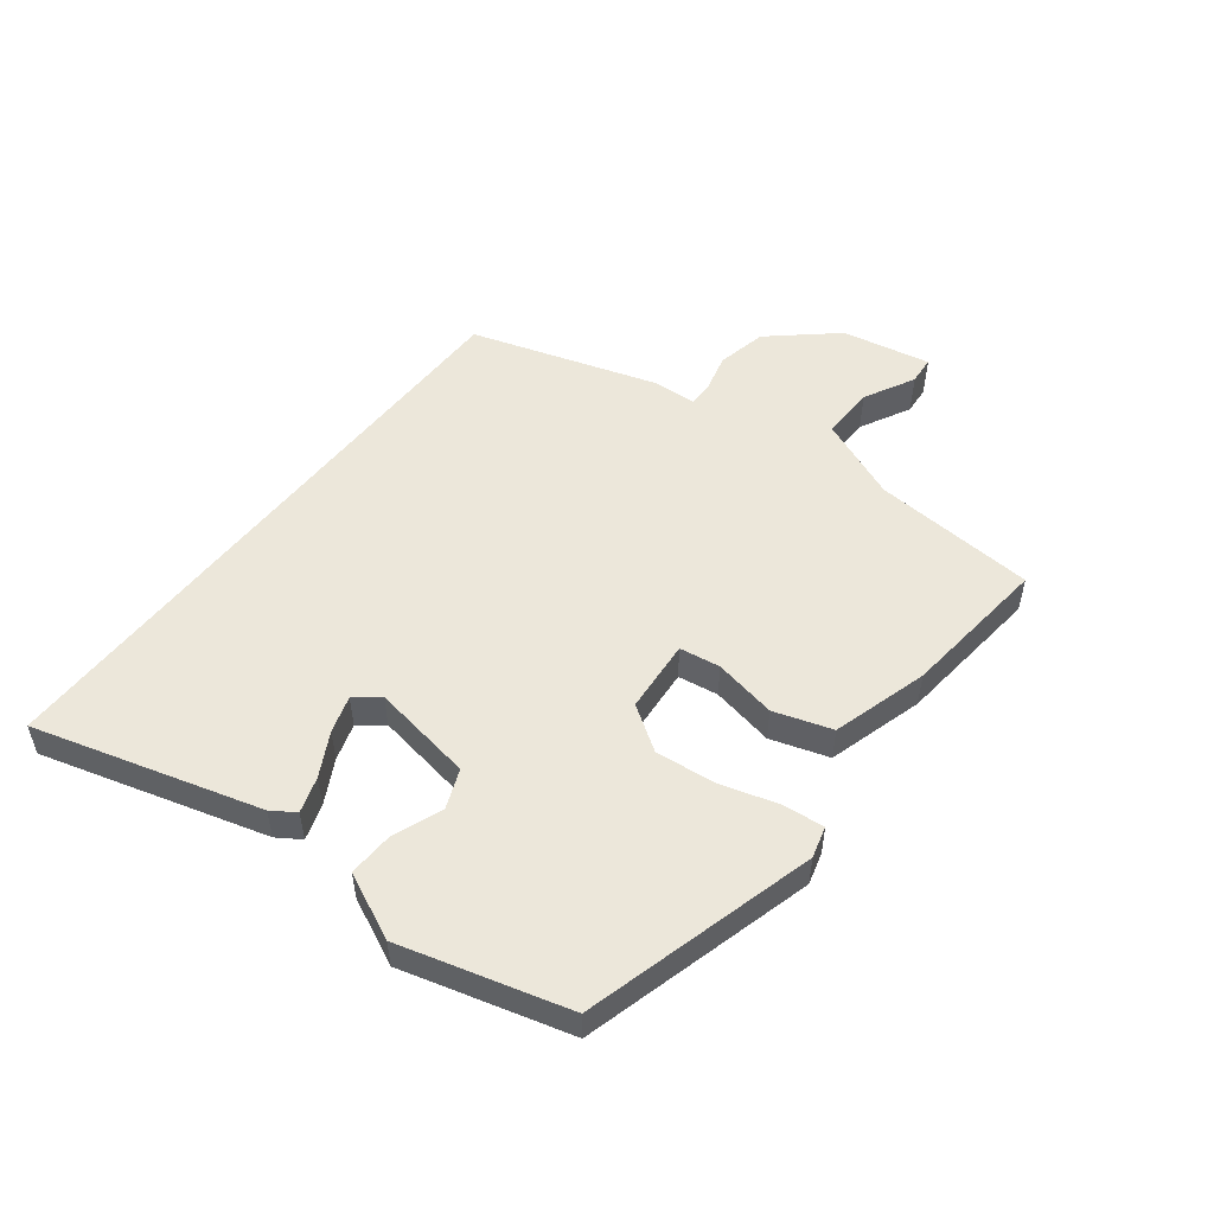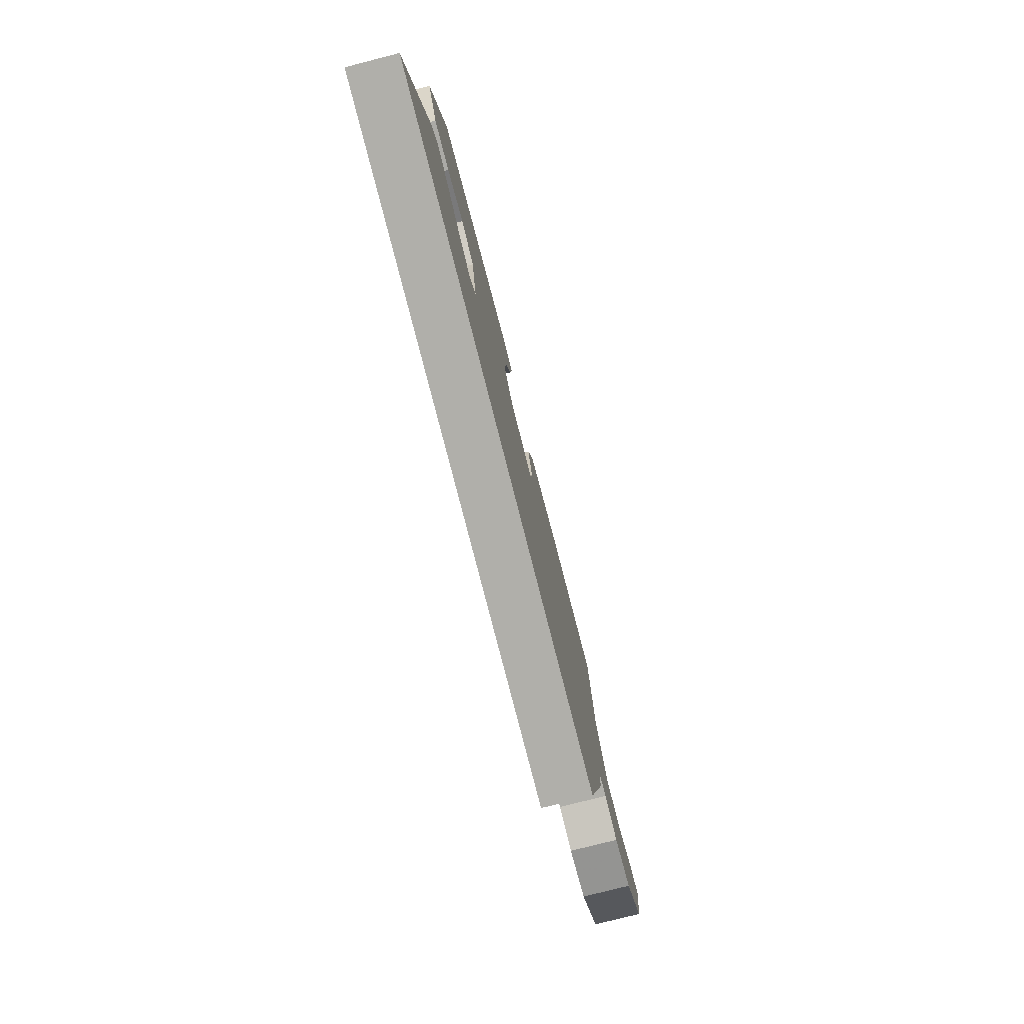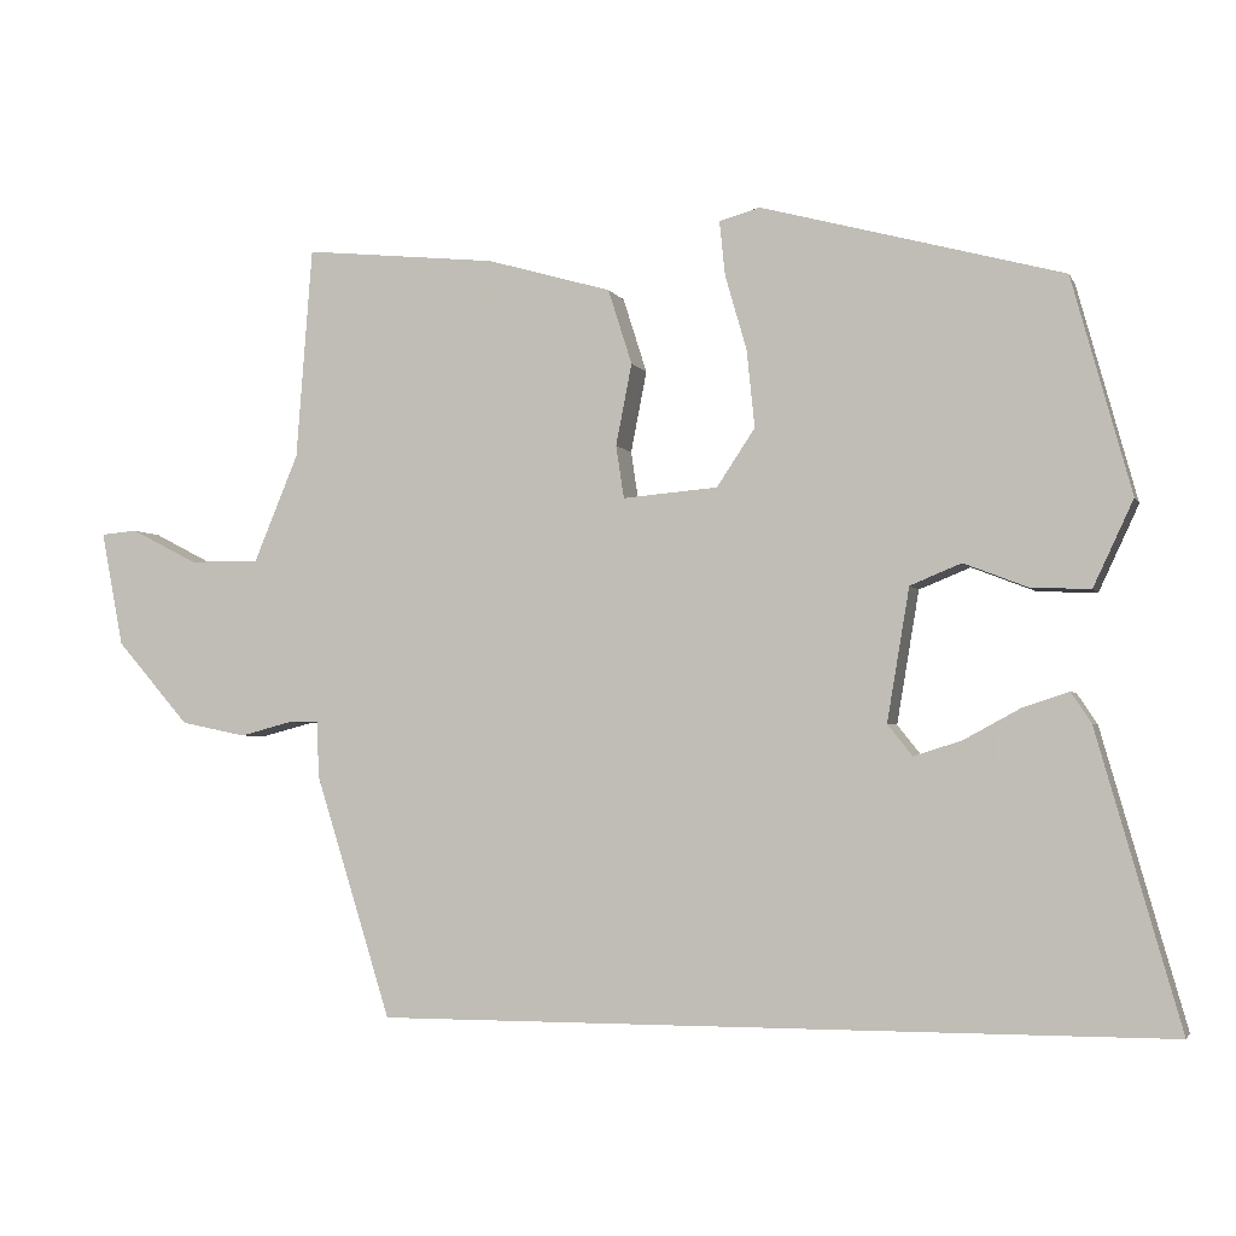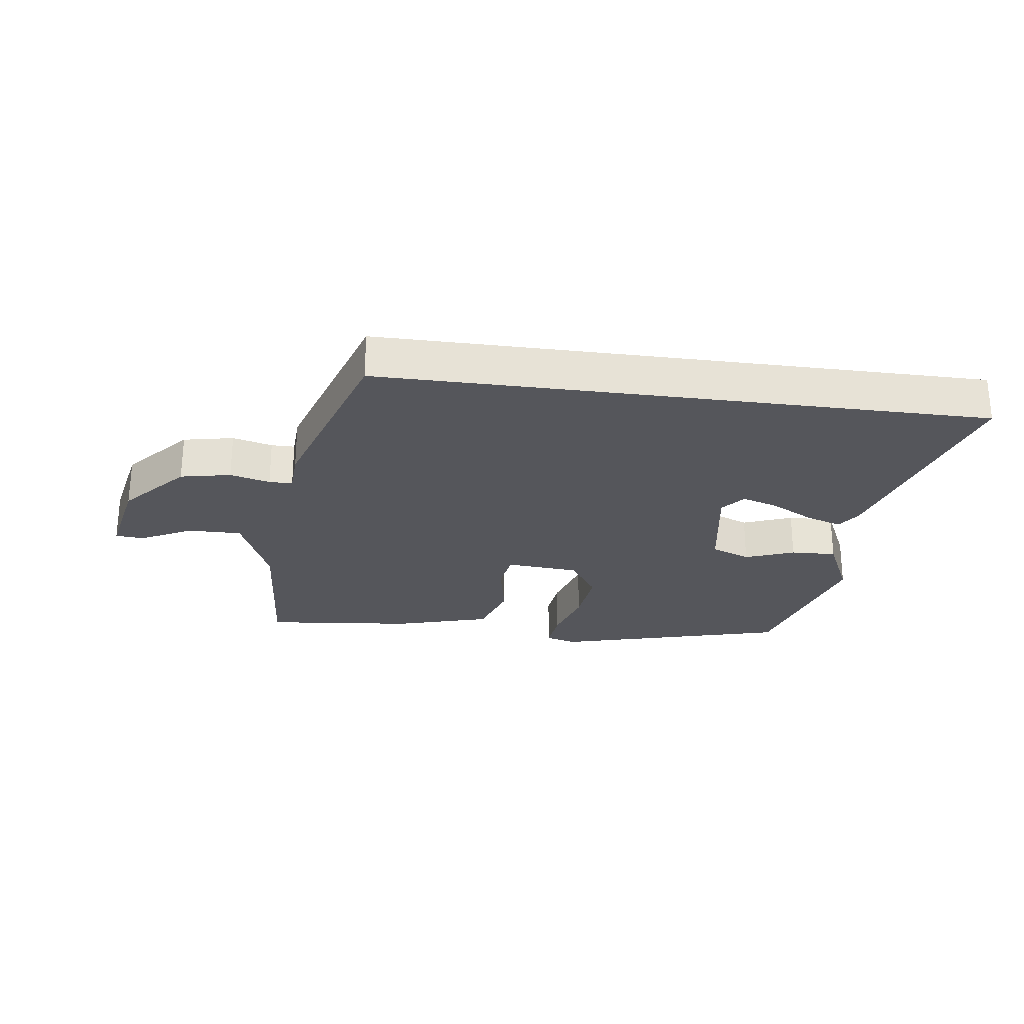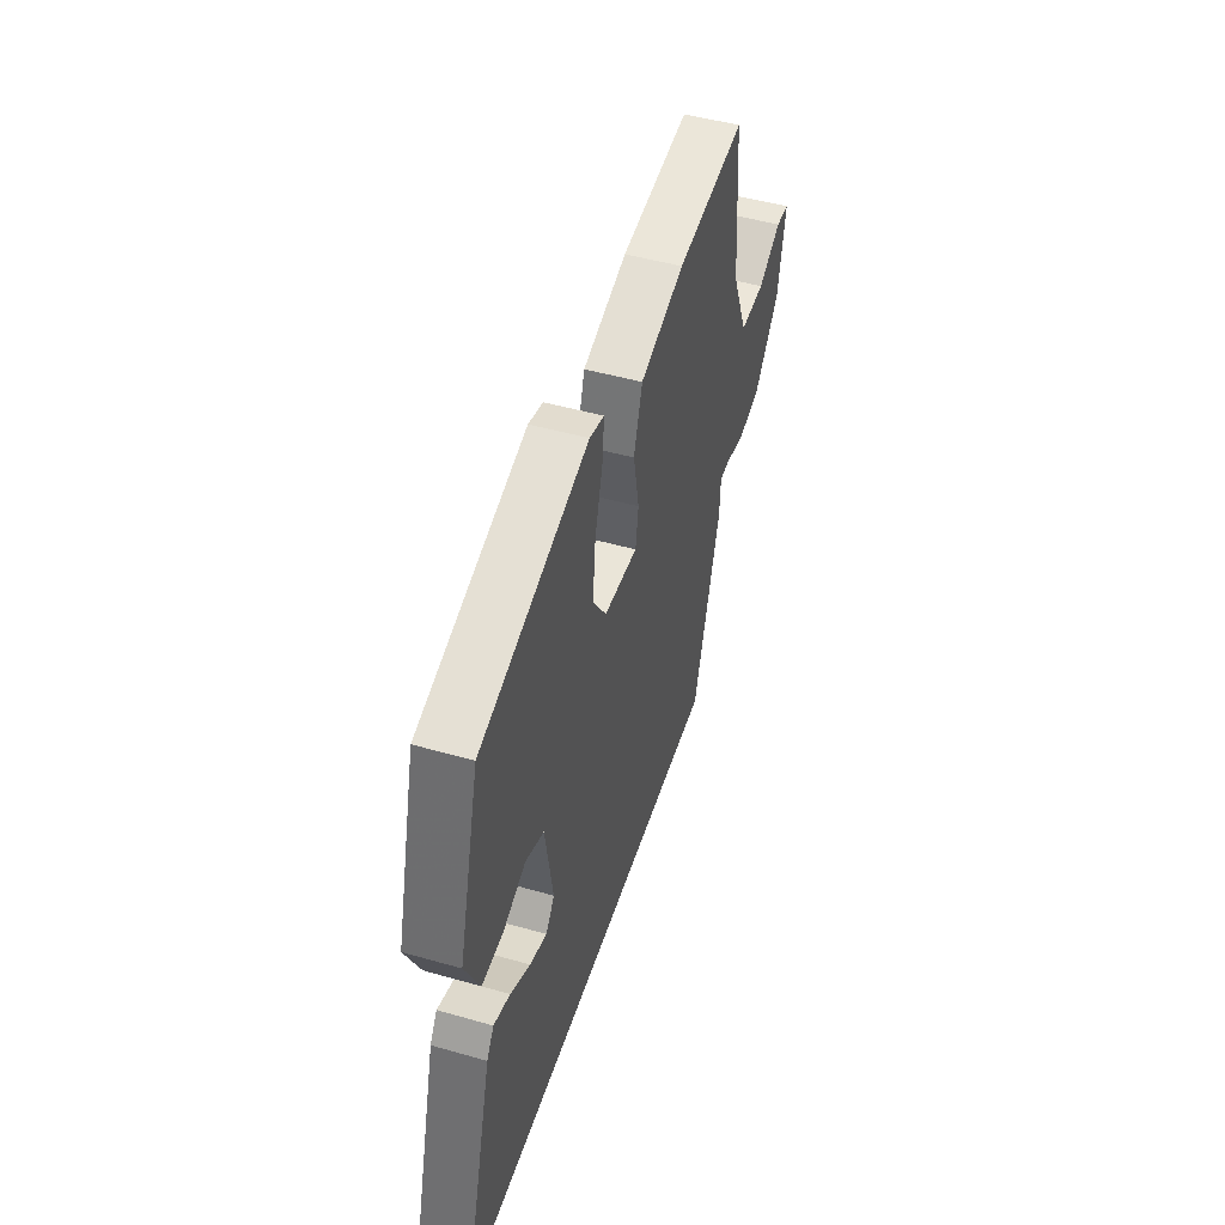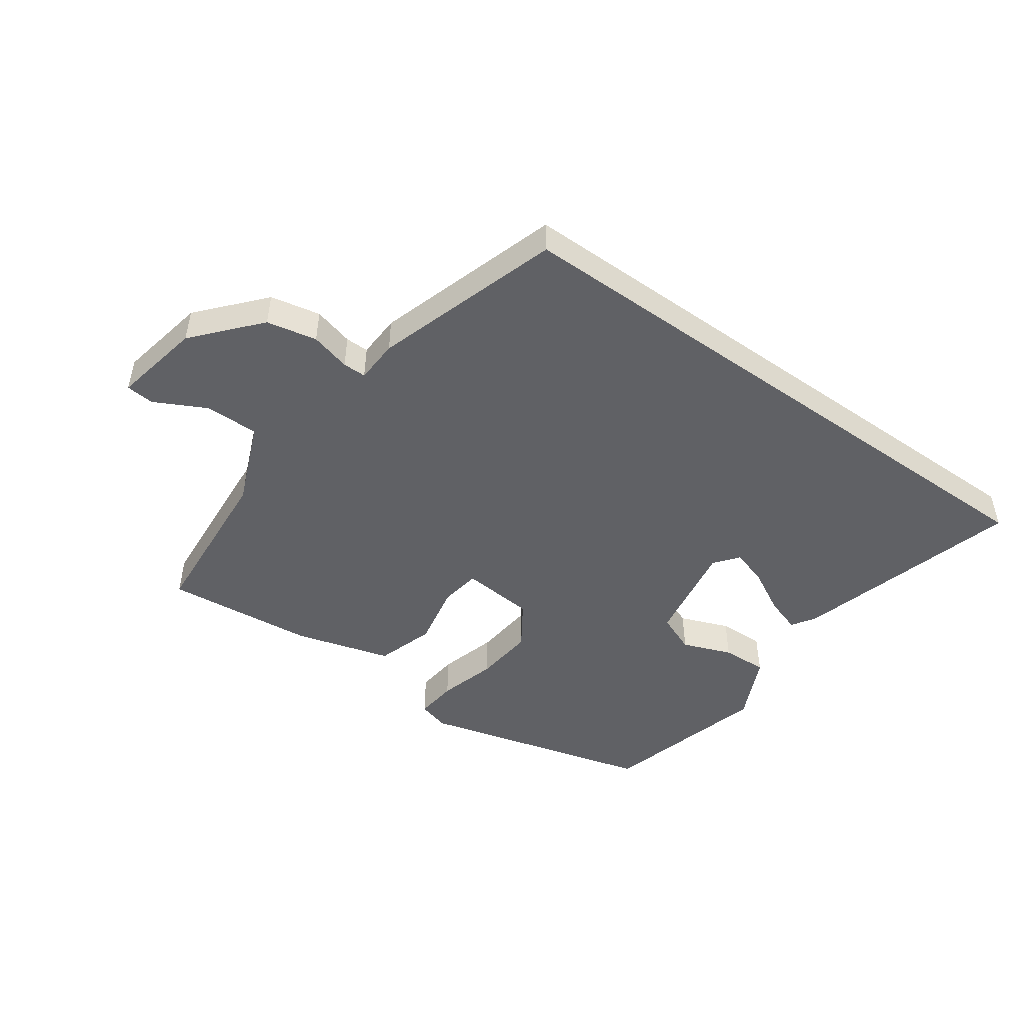
<metadata>
{"format":"obj","ext":"obj","renderer":"f3d","projection":"perspective","resolution":1024,"background":"white","views":[{"elev":52.0,"azim":-52.2,"up":"+Y"},{"elev":-78.0,"azim":-75.7,"up":"+Z"},{"elev":-3.3,"azim":-164.1,"up":"+Z"},{"elev":-26.2,"azim":172.3,"up":"+Y"},{"elev":48.6,"azim":-72.4,"up":"+Z"},{"elev":-48.3,"azim":144.5,"up":"+Y"}]}
</metadata>
<code>
v -0.599 0.07 -0.5
v -0.495 0.07 -0.134
v -0.47 0.07 -0.096
v -0.412 0.07 -0.115
v -0.342 0.07 -0.153
v -0.282 0.07 -0.172
v -0.251 0.07 -0.133
v -0.279 0.07 0.033
v -0.343 0.07 0.059
v -0.423 0.07 0.028
v -0.497 0.07 0.025
v -0.547 0.07 0.132
v -0.473 0.07 0.402
v -0.096 0.07 0.504
v -0.045 0.07 0.49
v -0.052 0.07 0.422
v -0.079 0.07 0.328
v -0.089 0.07 0.231
v -0.041 0.07 0.159
v 0.078 0.07 0.149
v 0.088 0.07 0.215
v 0.068 0.07 0.317
v 0.098 0.07 0.411
v 0.254 0.07 0.456
v 0.497 0.07 0.481
v 0.517 0.07 0.216
v 0.573 0.07 0.081
v 0.661 0.07 0.082
v 0.744 0.07 0.125
v 0.79 0.07 0.121
v 0.762 0.07 -0.023
v 0.671 0.07 -0.127
v 0.589 0.07 -0.144
v 0.524 0.07 -0.127
v 0.486 0.07 -0.127
v 0.483 0.07 -0.197
v 0.388 0.07 -0.5
v -0.599 0 -0.5
v -0.495 0 -0.134
v -0.47 0 -0.096
v -0.412 0 -0.115
v -0.342 0 -0.153
v -0.282 0 -0.172
v -0.251 0 -0.133
v -0.279 0 0.033
v -0.343 0 0.059
v -0.423 0 0.028
v -0.497 0 0.025
v -0.547 0 0.132
v -0.473 0 0.402
v -0.096 0 0.504
v -0.045 0 0.49
v -0.052 0 0.422
v -0.079 0 0.328
v -0.089 0 0.231
v -0.041 0 0.159
v 0.078 0 0.149
v 0.088 0 0.215
v 0.068 0 0.317
v 0.098 0 0.411
v 0.254 0 0.456
v 0.497 0 0.481
v 0.517 0 0.216
v 0.573 0 0.081
v 0.661 0 0.082
v 0.744 0 0.125
v 0.79 0 0.121
v 0.762 0 -0.023
v 0.671 0 -0.127
v 0.589 0 -0.144
v 0.524 0 -0.127
v 0.486 0 -0.127
v 0.483 0 -0.197
v 0.388 0 -0.5
f 35 36 37 1
f 32 33 34
f 31 32 34
f 30 31 34
f 29 30 34
f 28 29 34
f 27 28 34 35
f 26 27 35 1
f 24 25 26
f 23 24 26
f 22 23 26
f 21 22 26
f 20 21 26
f 15 16 17
f 14 15 17
f 13 14 17
f 12 13 17
f 11 12 17
f 10 11 17
f 9 10 17
f 8 9 17 18
f 7 8 18 19
f 3 4 5
f 2 3 5
f 1 2 5
f 1 5 6
f 20 26 1 6
f 7 19 20
f 6 7 20
f 38 74 73 72
f 71 70 69
f 71 69 68
f 71 68 67
f 71 67 66
f 71 66 65
f 72 71 65 64
f 38 72 64 63
f 63 62 61
f 63 61 60
f 63 60 59
f 63 59 58
f 63 58 57
f 54 53 52
f 54 52 51
f 54 51 50
f 54 50 49
f 54 49 48
f 54 48 47
f 54 47 46
f 55 54 46 45
f 56 55 45 44
f 42 41 40
f 42 40 39
f 42 39 38
f 43 42 38
f 43 38 63 57
f 57 56 44
f 57 44 43
f 1 38 39 2
f 2 39 40 3
f 3 40 41 4
f 4 41 42 5
f 5 42 43 6
f 6 43 44 7
f 7 44 45 8
f 8 45 46 9
f 9 46 47 10
f 10 47 48 11
f 11 48 49 12
f 12 49 50 13
f 13 50 51 14
f 14 51 52 15
f 15 52 53 16
f 16 53 54 17
f 17 54 55 18
f 18 55 56 19
f 19 56 57 20
f 20 57 58 21
f 21 58 59 22
f 22 59 60 23
f 23 60 61 24
f 24 61 62 25
f 25 62 63 26
f 26 63 64 27
f 27 64 65 28
f 28 65 66 29
f 29 66 67 30
f 30 67 68 31
f 31 68 69 32
f 32 69 70 33
f 33 70 71 34
f 34 71 72 35
f 35 72 73 36
f 36 73 74 37
f 37 74 38 1

</code>
